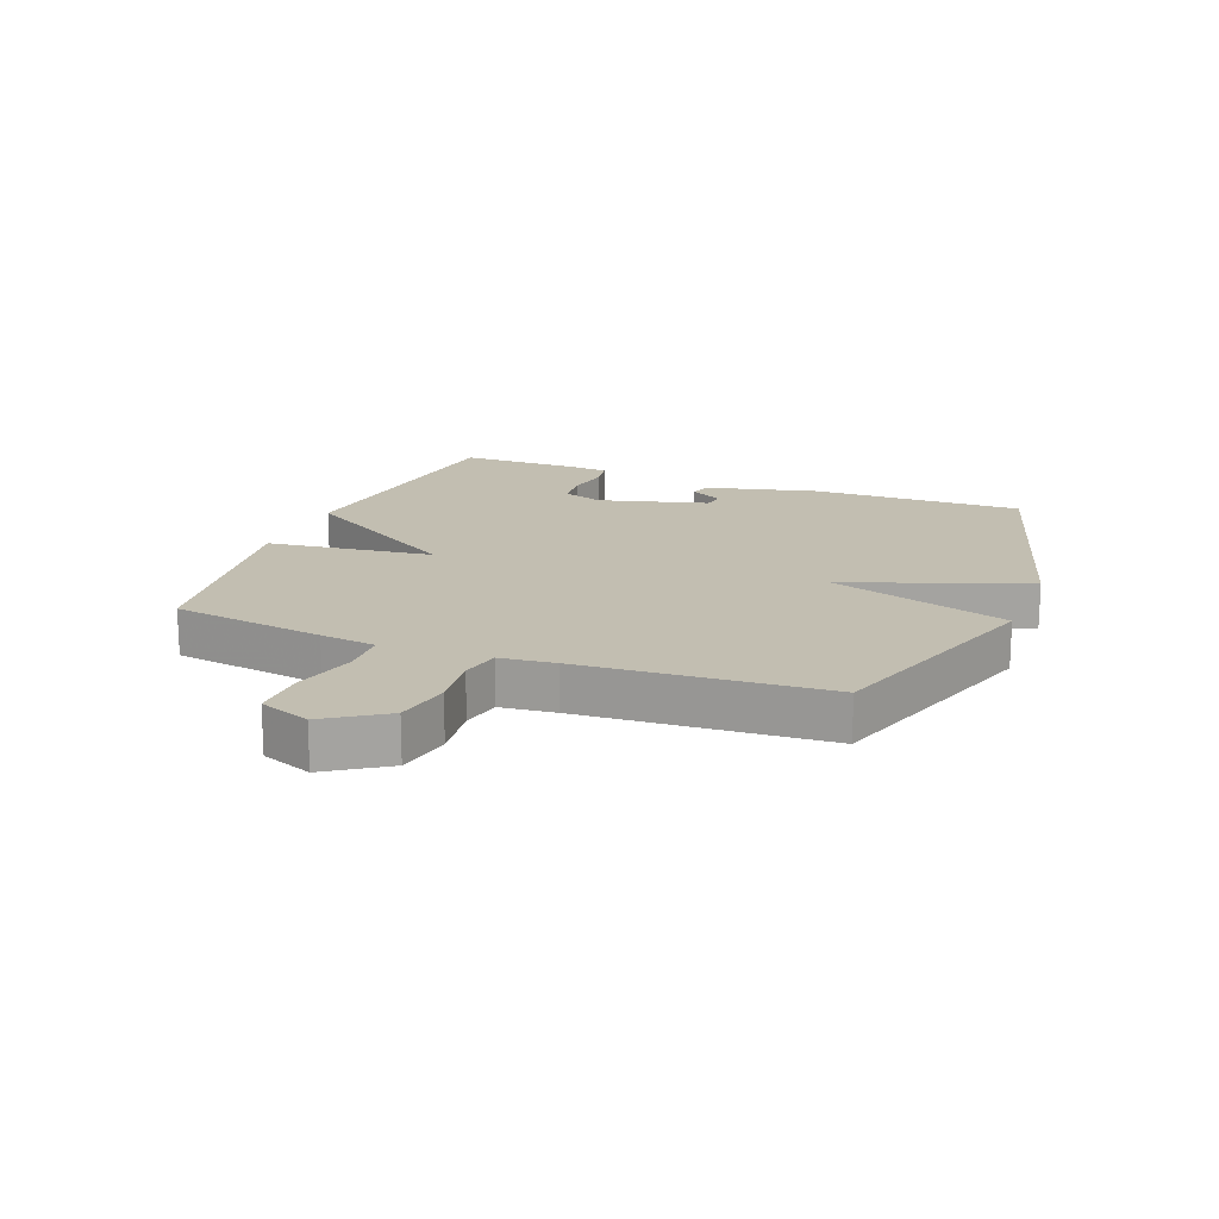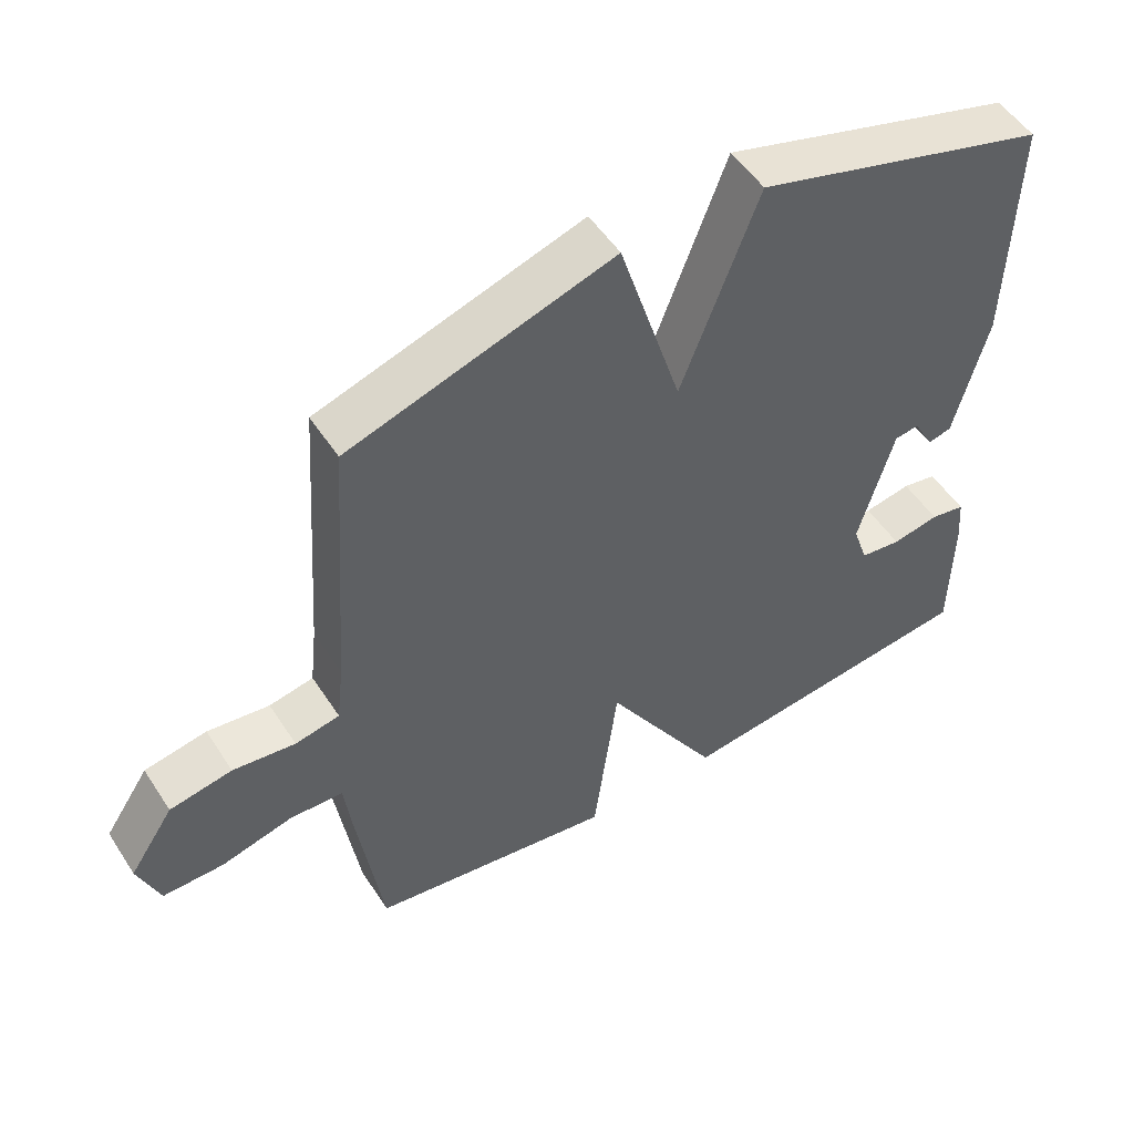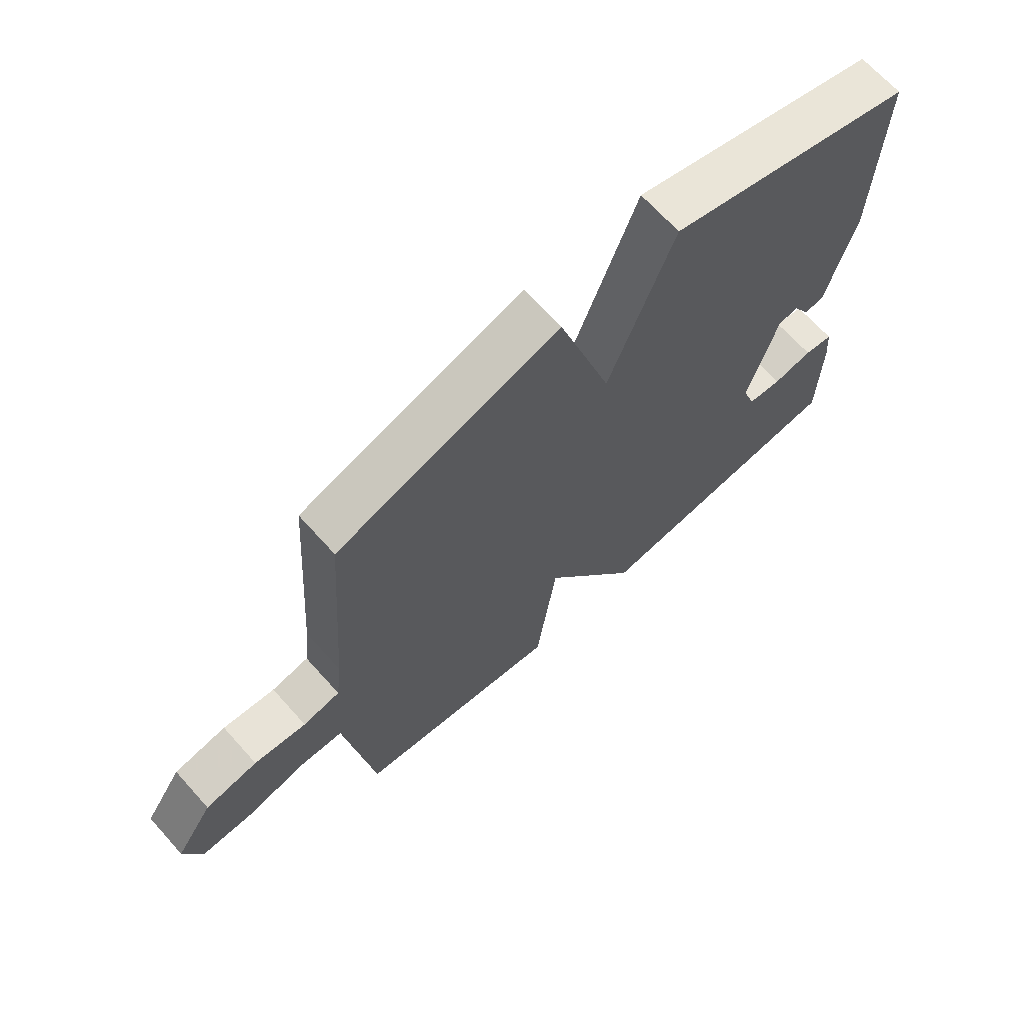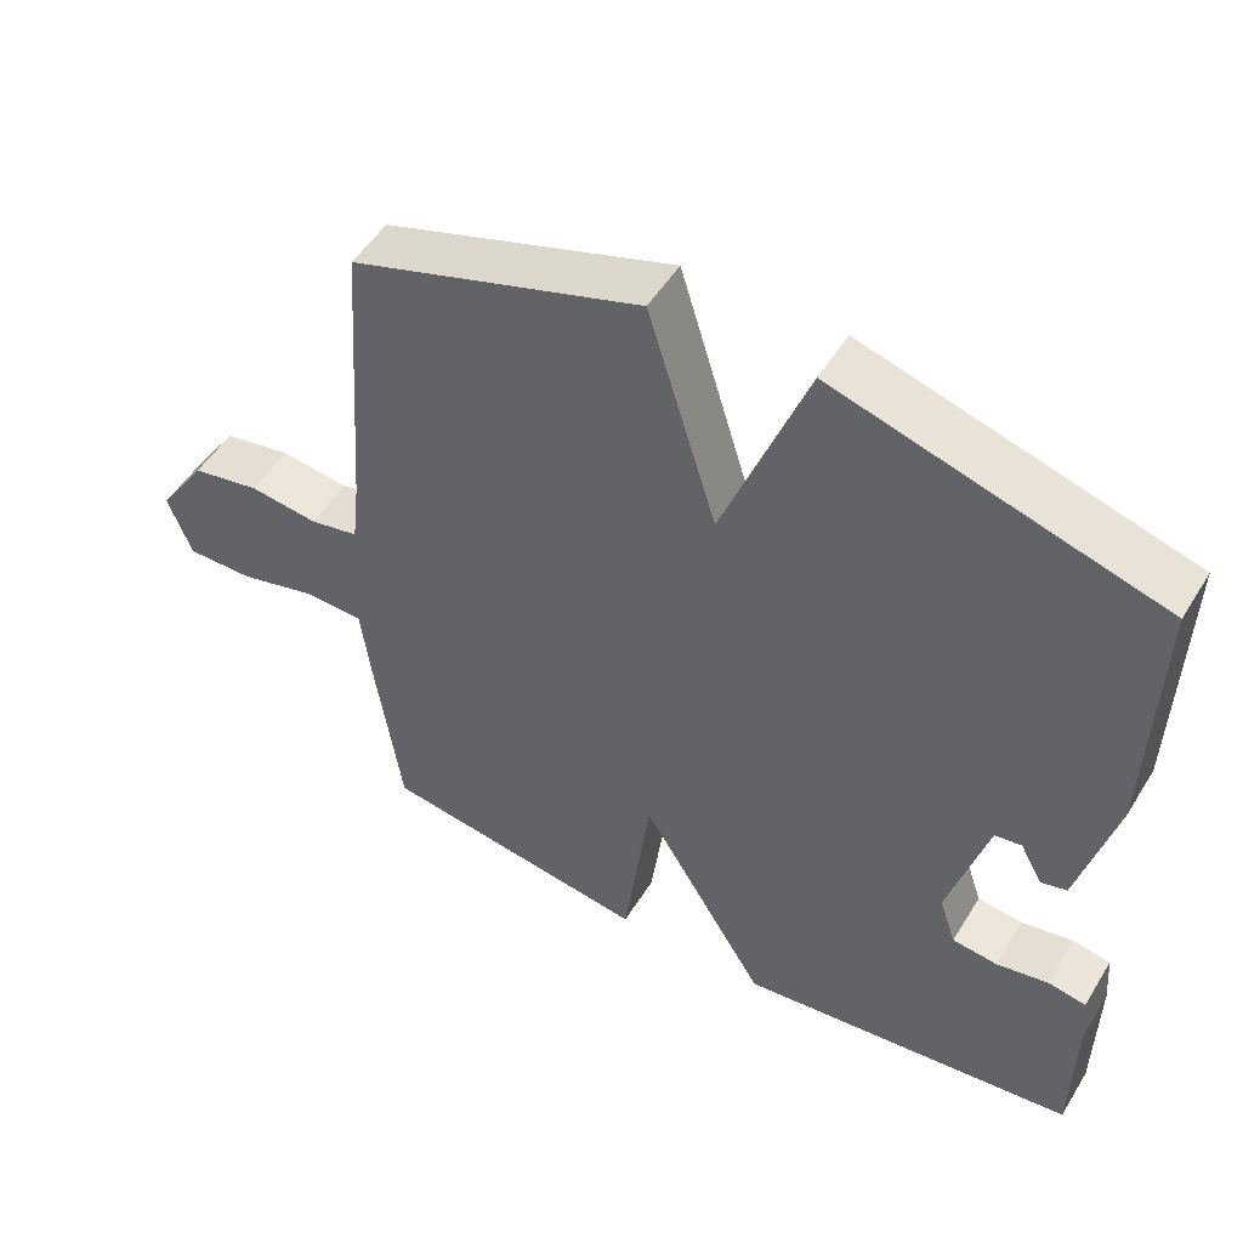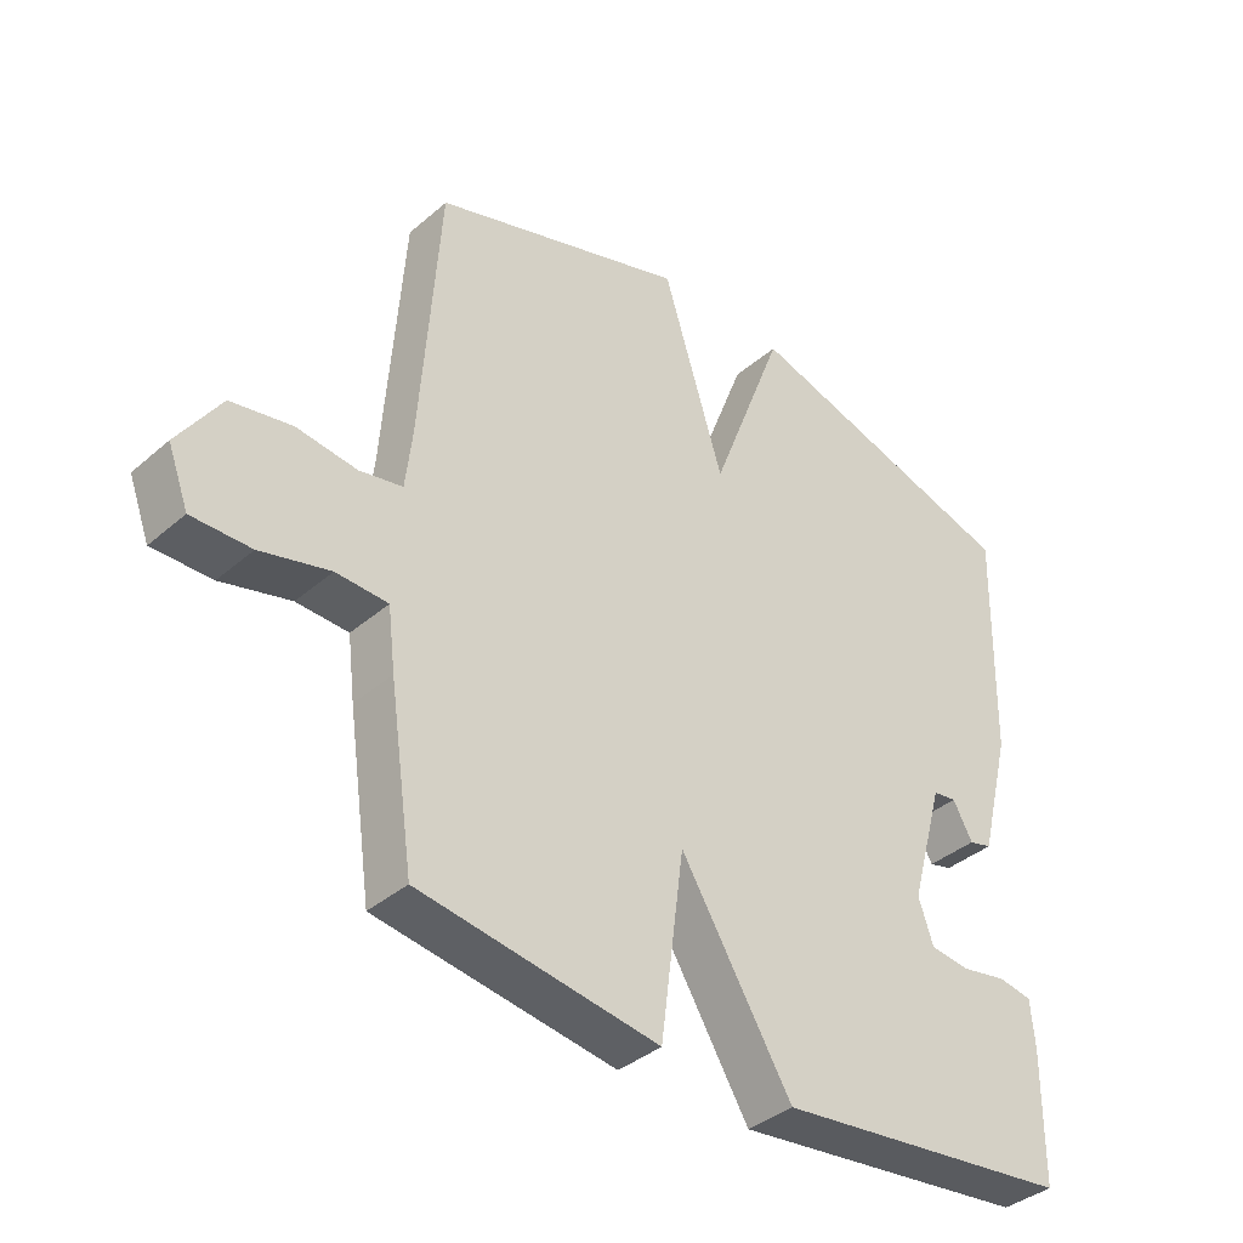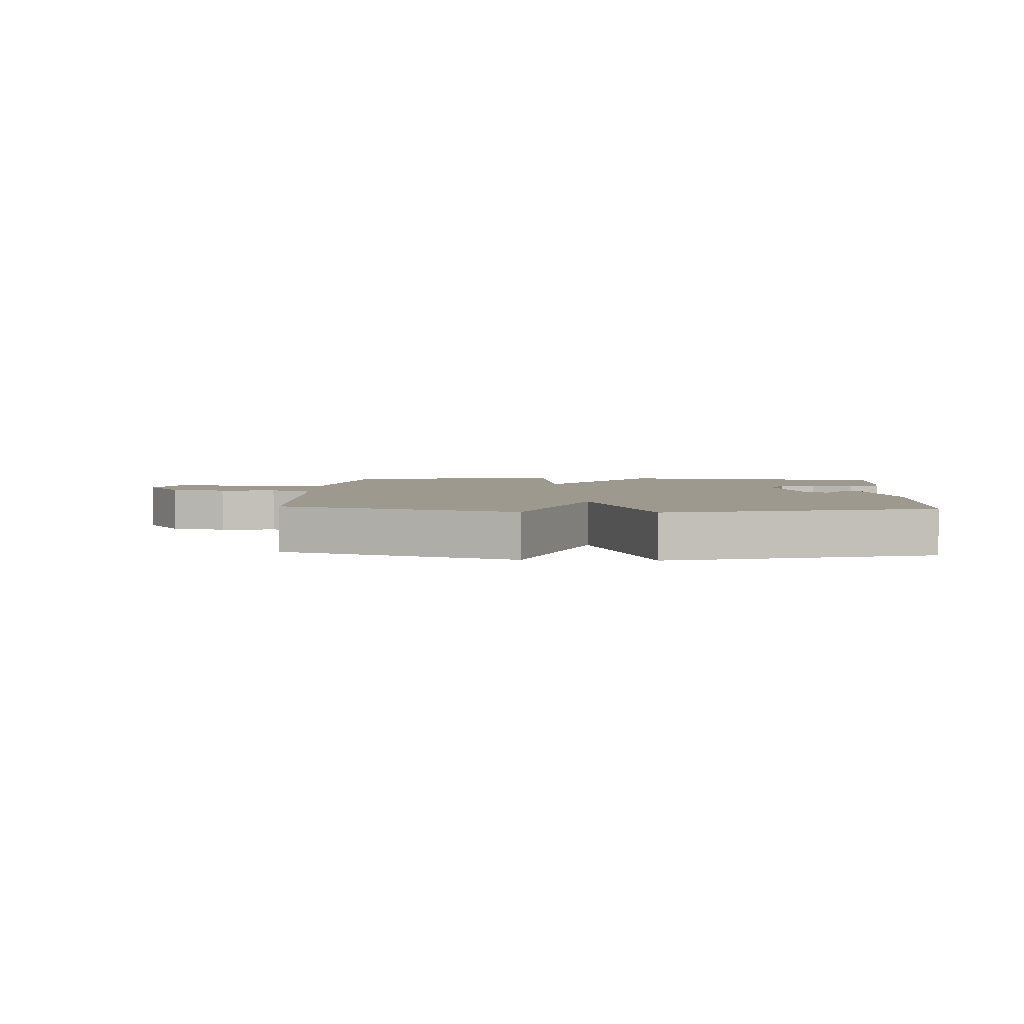
<metadata>
{"format":"obj","ext":"obj","renderer":"f3d","projection":"perspective","resolution":1024,"background":"white","views":[{"elev":17.1,"azim":-68.5,"up":"+Y"},{"elev":52.0,"azim":-32.2,"up":"+Z"},{"elev":67.9,"azim":-42.0,"up":"+Z"},{"elev":51.0,"azim":30.7,"up":"+Z"},{"elev":-38.0,"azim":-42.6,"up":"+Z"},{"elev":3.4,"azim":3.7,"up":"+Y"}]}
</metadata>
<code>
v -0.5 0.07 -0.5
v -0.536 0.07 -0.25
v -0.547 0.07 -0.159
v -0.624 0.07 -0.156
v -0.727 0.07 -0.183
v -0.815 0.07 -0.184
v -0.846 0.07 -0.101
v -0.782 0.07 -0.005
v -0.692 0.07 0.012
v -0.602 0.07 0.001
v -0.538 0.07 0.014
v -0.528 0.07 0.103
v -0.5 0.07 0.5
v -0.121 0.07 0.623
v -0.031 0.07 0.331
v 0.079 0.07 0.623
v 0.5 0.07 0.5
v 0.492 0.07 0.155
v 0.445 0.07 -0.03
v 0.411 0.07 -0.039
v 0.382 0.07 0.014
v 0.347 0.07 0.009
v 0.297 0.07 -0.17
v 0.319 0.07 -0.235
v 0.378 0.07 -0.242
v 0.446 0.07 -0.229
v 0.496 0.07 -0.238
v 0.502 0.07 -0.308
v 0.5 0.07 -0.5
v 0.055 0.07 -0.553
v -0.11 0.07 -0.282
v -0.145 0.07 -0.553
v -0.5 0 -0.5
v -0.536 0 -0.25
v -0.547 0 -0.159
v -0.624 0 -0.156
v -0.727 0 -0.183
v -0.815 0 -0.184
v -0.846 0 -0.101
v -0.782 0 -0.005
v -0.692 0 0.012
v -0.602 0 0.001
v -0.538 0 0.014
v -0.528 0 0.103
v -0.5 0 0.5
v -0.121 0 0.623
v -0.031 0 0.331
v 0.079 0 0.623
v 0.5 0 0.5
v 0.492 0 0.155
v 0.445 0 -0.03
v 0.411 0 -0.039
v 0.382 0 0.014
v 0.347 0 0.009
v 0.297 0 -0.17
v 0.319 0 -0.235
v 0.378 0 -0.242
v 0.446 0 -0.229
v 0.496 0 -0.238
v 0.502 0 -0.308
v 0.5 0 -0.5
v 0.055 0 -0.553
v -0.11 0 -0.282
v -0.145 0 -0.553
f 1 2 3
f 32 1 3
f 31 32 3
f 29 30 31
f 28 29 31
f 27 28 31
f 25 26 27
f 25 27 31
f 24 25 31 3
f 19 20 21
f 18 19 21
f 17 18 21
f 16 17 21
f 15 16 21 22
f 12 13 14 15
f 15 22 23
f 12 15 23
f 11 12 23
f 8 9 10
f 7 8 10
f 6 7 10
f 5 6 10
f 4 5 10
f 10 11 23
f 4 10 23
f 3 4 23
f 3 23 24
f 35 34 33
f 35 33 64
f 35 64 63
f 63 62 61
f 63 61 60
f 63 60 59
f 59 58 57
f 63 59 57
f 35 63 57 56
f 53 52 51
f 53 51 50
f 53 50 49
f 53 49 48
f 54 53 48 47
f 47 46 45 44
f 55 54 47
f 55 47 44
f 55 44 43
f 42 41 40
f 42 40 39
f 42 39 38
f 42 38 37
f 42 37 36
f 55 43 42
f 55 42 36
f 55 36 35
f 56 55 35
f 1 33 34 2
f 2 34 35 3
f 3 35 36 4
f 4 36 37 5
f 5 37 38 6
f 6 38 39 7
f 7 39 40 8
f 8 40 41 9
f 9 41 42 10
f 10 42 43 11
f 11 43 44 12
f 12 44 45 13
f 13 45 46 14
f 14 46 47 15
f 15 47 48 16
f 16 48 49 17
f 17 49 50 18
f 18 50 51 19
f 19 51 52 20
f 20 52 53 21
f 21 53 54 22
f 22 54 55 23
f 23 55 56 24
f 24 56 57 25
f 25 57 58 26
f 26 58 59 27
f 27 59 60 28
f 28 60 61 29
f 29 61 62 30
f 30 62 63 31
f 31 63 64 32
f 32 64 33 1

</code>
